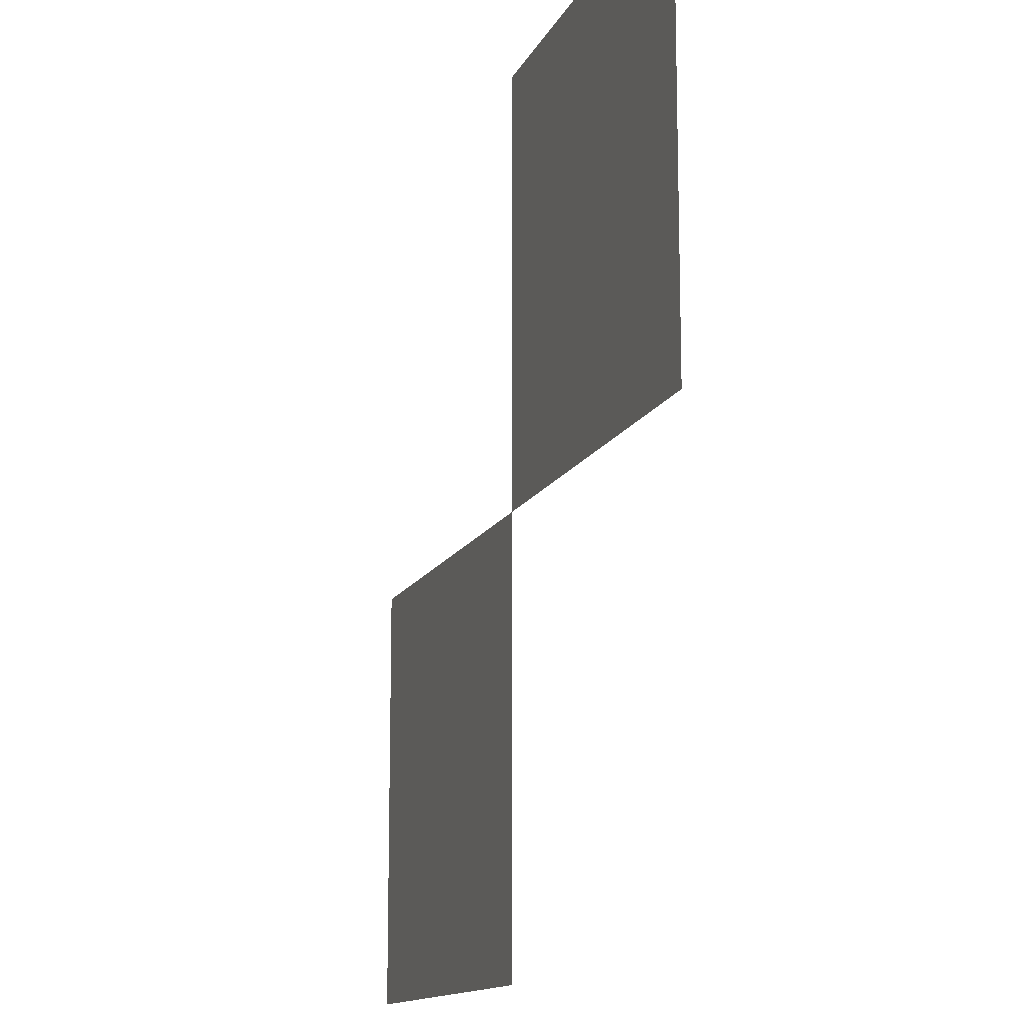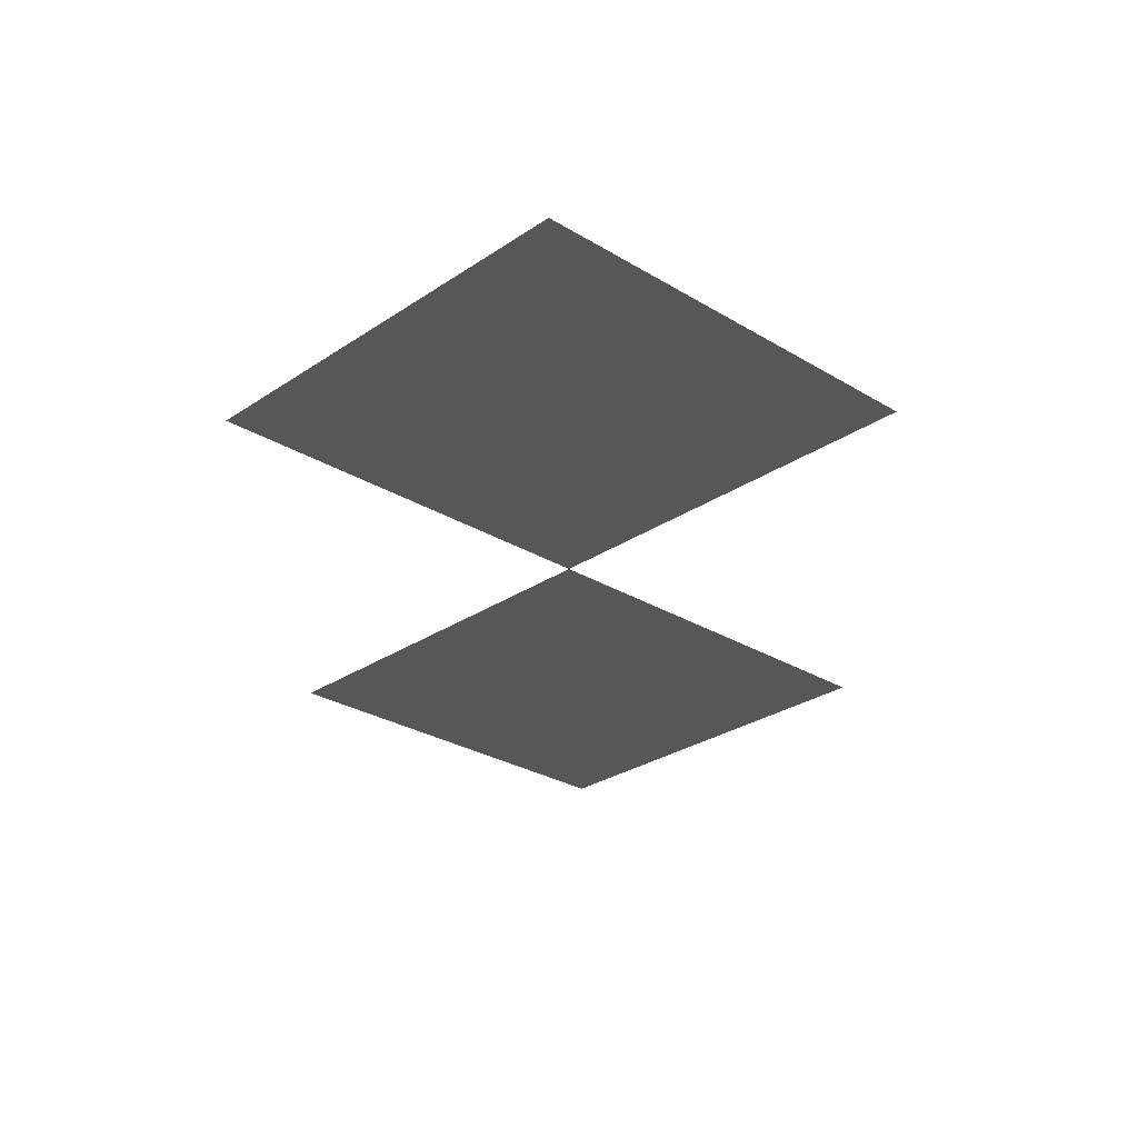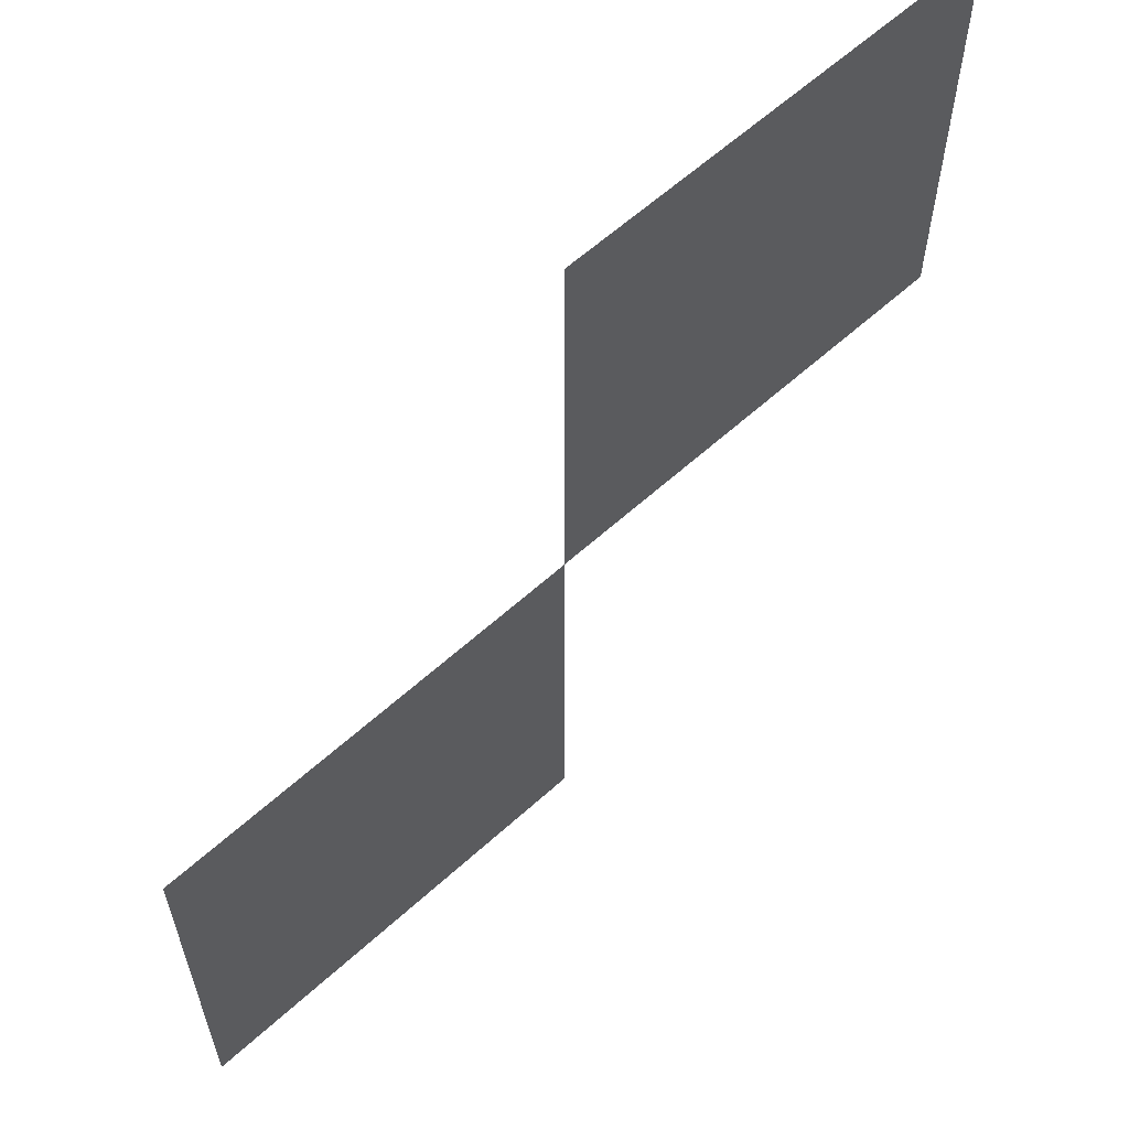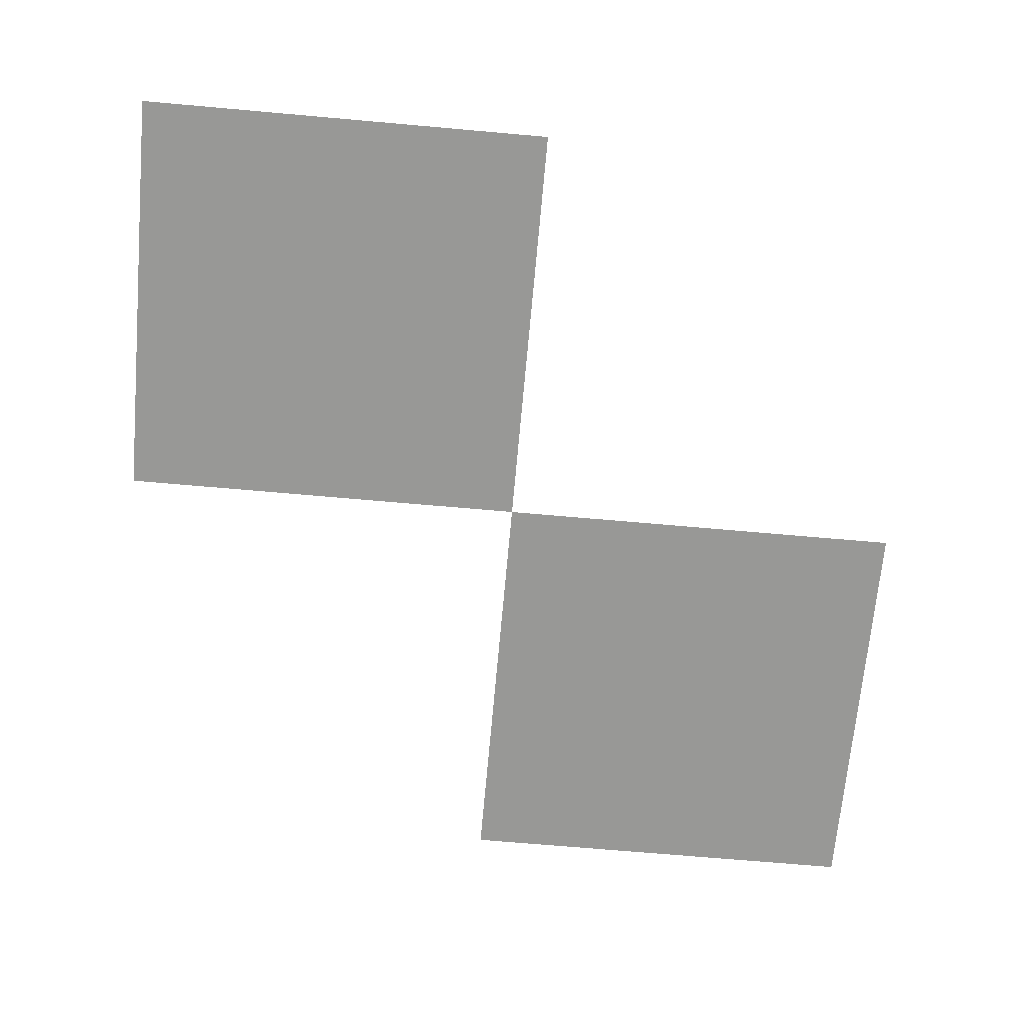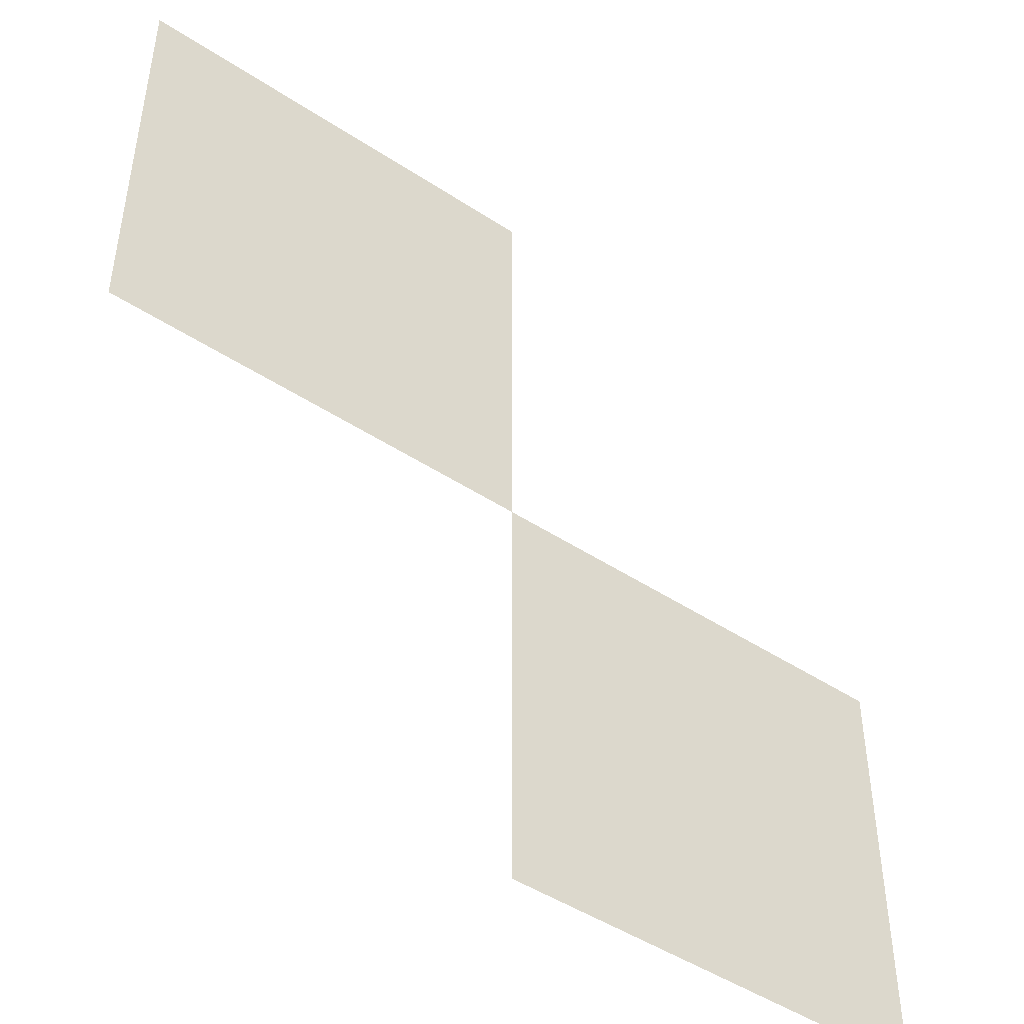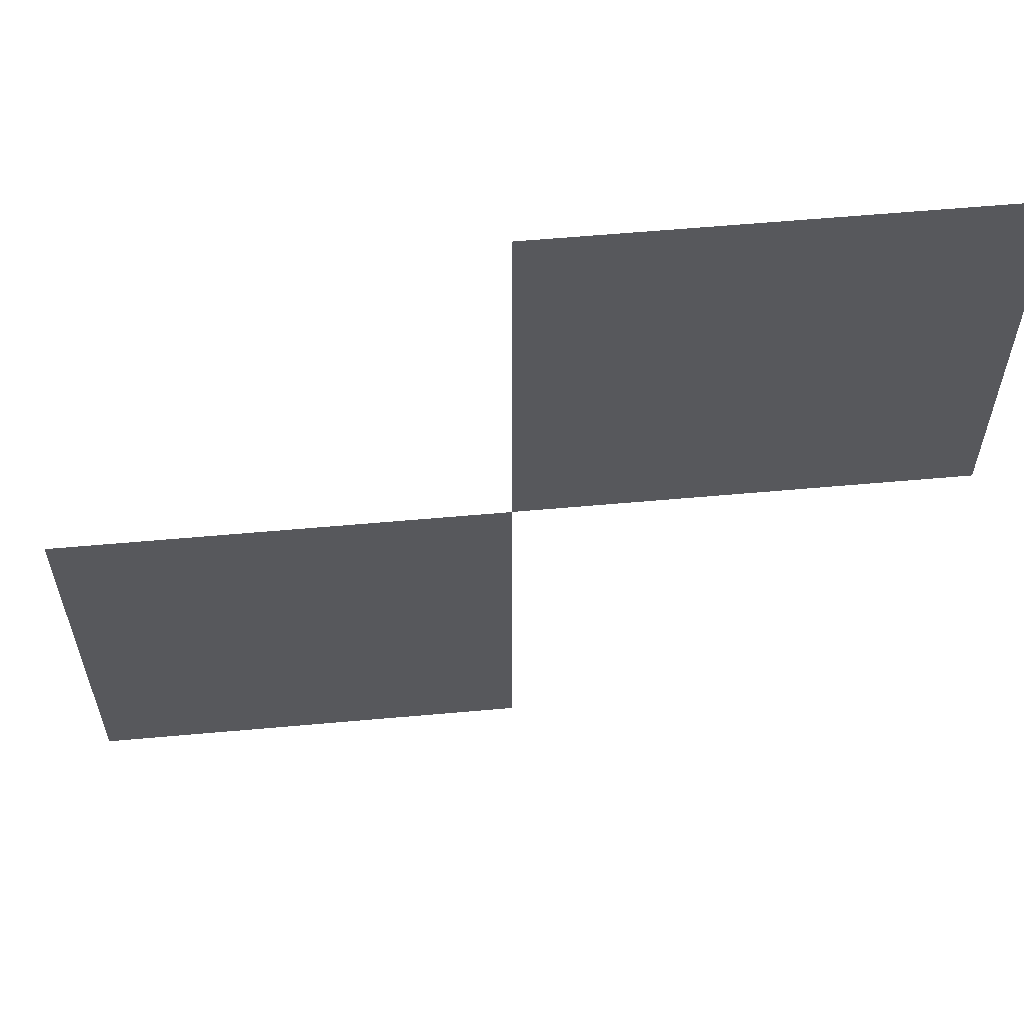
<metadata>
{"format":"obj","ext":"obj","renderer":"f3d","projection":"perspective","resolution":1024,"background":"white","views":[{"elev":-13.3,"azim":-107.6,"up":"+Y"},{"elev":-27.1,"azim":-133.5,"up":"+Z"},{"elev":61.1,"azim":137.3,"up":"+Y"},{"elev":-68.4,"azim":84.9,"up":"+Z"},{"elev":-47.0,"azim":-36.7,"up":"+Y"},{"elev":60.8,"azim":174.8,"up":"+Y"}]}
</metadata>
<code>
v -6528 -864 -0.1688
v -6560 -864 -0.1688
v -6560 -832 -0.1688
v -6528 -832 -0.1688
v -6496 -896 -0.175
v -6528 -896 -0.175
v -6528 -864 -0.175
v -6496 -864 -0.175
g untitled_mesh_0019
f 1 2 3 4
f 5 6 7 8

</code>
